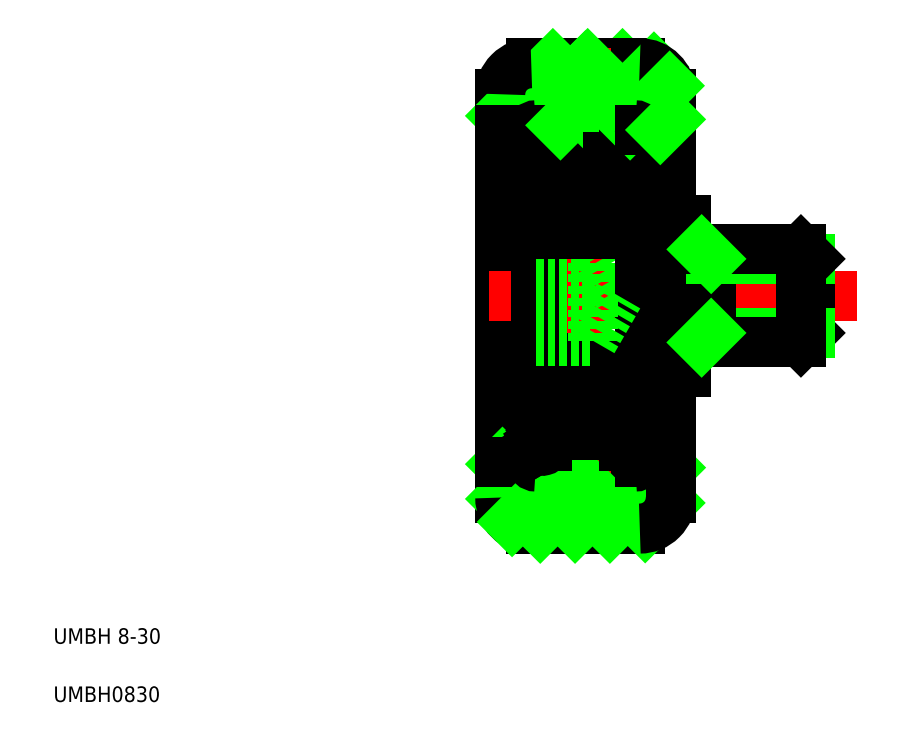
<metadata>
{"format":"dxf","ext":"dxf","renderer":"ezdxf+matplotlib","layout":"modelspace","background":"white","min_lineweight":24,"dpi":150}
</metadata>
<code>
0
SECTION
2
ENTITIES
0
LINE
8
CENTER
10
32.3
20
36.28
30
0
11
41.3
21
36.28
31
0
0
LINE
8
CENTER
10
32.3
20
21.08
30
0
11
41.3
21
21.08
31
0
0
LINE
8
0
10
36.8
20
14.35
30
0
11
40.43
21
17.98
31
0
0
LINE
8
0
10
36.8
20
16.6
30
0
11
37.88
21
17.68
31
0
0
LINE
8
0
10
36.8
20
41.29
30
0
11
39.19
21
43.68
31
0
0
LINE
8
0
10
33.3
20
13.68
30
0
11
40.3
21
13.68
31
0
0
LINE
8
0
10
33.3
20
43.68
30
0
11
40.3
21
43.68
31
0
0
LINE
8
0
10
40
20
24.68
30
0
11
33.6
21
24.68
31
0
0
CIRCLE
8
0
10
36.8
20
21.08
30
0
40
2
0
LINE
8
0
10
33.6
20
17.68
30
0
11
40
21
17.68
31
0
0
CIRCLE
8
0
10
36.8
20
36.28
30
0
40
2
0
LINE
8
0
10
40
20
32.68
30
0
11
33.6
21
32.68
31
0
0
LINE
8
0
10
33.6
20
39.68
30
0
11
40
21
39.68
31
0
0
LINE
8
CENTER
10
36.8
20
44.68
30
0
11
36.8
21
12.17
31
0
0
LINE
8
0
10
31.3
20
41.68
30
0
11
31.3
21
15.68
31
0
0
LINE
8
0
10
33.3
20
17.98
30
0
11
33.3
21
39.38
31
0
0
TEXT
8
0
10
2.5
20
6.25
30
0
40
1
1
UMBH 8-30
0
TEXT
8
0
10
2.5
20
2.5
30
0
40
1
1
UMBH0830
0
LINE
8
0
10
31.3
20
17.83
30
0
11
31.45
21
17.98
31
0
0
LINE
8
0
10
31.31
20
15.59
30
0
11
33.44
21
17.73
31
0
0
LINE
8
0
10
33.3
20
17.98
30
0
11
31.3
21
17.98
31
0
0
ARC
8
0
10
33.3
20
15.68
30
0
40
2
50
180
51
270
0
LINE
8
0
10
36.13
20
13.68
30
0
11
36.8
21
14.35
31
0
0
LINE
8
0
10
33.88
20
13.68
30
0
11
36.8
21
16.6
31
0
0
LINE
8
0
10
32.07
20
14.11
30
0
11
35.64
21
17.68
31
0
0
ARC
8
0
10
33.6
20
17.98
30
0
40
0.3
50
180
51
270
0
LINE
8
0
10
33.9
20
19.99
30
0
11
33.9
21
22.18
31
0
0
LINE
8
0
10
34.04
20
22.18
30
0
11
34.04
21
20.05
31
0
0
LINE
8
0
10
34.3
20
19.78
30
0
11
34.04
21
20.05
31
0
0
ARC
8
0
10
34
20
18.99
30
0
40
0.2989
50
210
51
360
0
ARC
8
0
10
33.75
20
19.09
30
0
40
0.1333
50
120
51
210
0
LINE
8
0
10
33.75
20
19.09
30
0
11
33.86
21
18.91
31
0
0
LINE
8
0
10
34.17
20
18.99
30
0
11
34.17
21
19.73
31
0
0
LINE
8
0
10
33.4
20
19.03
30
0
11
33.64
21
19.03
31
0
0
LINE
8
0
10
33.3
20
18.93
30
0
11
33.4
21
19.03
31
0
0
ARC
8
0
10
34
20
18.99
30
0
40
0.1656
50
210
51
360
0
LINE
8
0
10
33.64
20
19.03
30
0
11
33.75
21
18.84
31
0
0
LINE
8
0
10
34.17
20
19.73
30
0
11
33.9
21
19.99
31
0
0
LINE
8
0
10
33.8
20
19.28
30
0
11
33.87
21
19.16
31
0
0
LINE
8
0
10
33.87
20
19.16
30
0
11
33.75
21
19.09
31
0
0
LINE
8
0
10
33.69
20
19.21
30
0
11
33.8
21
19.28
31
0
0
LINE
8
0
10
34.3
20
18.99
30
0
11
34.3
21
19.78
31
0
0
LINE
8
0
10
34.4
20
19.73
30
0
11
35.33
21
19.73
31
0
0
LINE
8
0
10
34.3
20
19.63
30
0
11
34.4
21
19.73
31
0
0
LINE
8
0
10
34.04
20
22.31
30
0
11
34.24
21
22.31
31
0
0
LINE
8
0
10
34.24
20
22.18
30
0
11
34.04
21
22.18
31
0
0
ARC
8
0
10
34.02
20
22.7
30
0
40
0.2236
50
16.85
51
140
0
LINE
8
0
10
33.4
20
22.58
30
0
11
33.64
21
22.58
31
0
0
LINE
8
0
10
33.3
20
22.68
30
0
11
33.4
21
22.58
31
0
0
LINE
8
0
10
33.64
20
22.58
30
0
11
33.85
21
22.84
31
0
0
ARC
8
0
10
34.04
20
22.18
30
0
40
0.1333
50
90
51
180
0
ARC
8
0
10
33.6
20
24.38
30
0
40
0.3
50
90
51
180
0
LINE
8
0
10
34.44
20
22.38
30
0
11
35.28
21
22.38
31
0
0
LINE
8
0
10
34.24
20
22.76
30
0
11
34.34
21
22.47
31
0
0
LINE
8
0
10
34.24
20
22.31
30
0
11
34.24
21
22.18
31
0
0
LINE
8
0
10
34.34
20
22.47
30
0
11
34.44
21
22.38
31
0
0
LINE
8
0
10
31.3
20
40.28
30
0
11
34.7
21
43.68
31
0
0
LINE
8
0
10
32.64
20
39.38
30
0
11
36.8
21
43.54
31
0
0
ARC
8
0
10
33.3
20
41.68
30
0
40
2
50
90
51
180
0
ARC
8
0
10
34.02
20
34.66
30
0
40
0.2236
50
220
51
343.2
0
ARC
8
0
10
33.6
20
32.98
30
0
40
0.3
50
180
51
270
0
LINE
8
0
10
33.3
20
39.38
30
0
11
31.3
21
39.38
31
0
0
ARC
8
0
10
34
20
38.36
30
0
40
0.2989
50
0
51
150
0
ARC
8
0
10
34
20
38.36
30
0
40
0.1656
50
0
51
150
0
LINE
8
0
10
34.24
20
35.18
30
0
11
34.04
21
35.18
31
0
0
LINE
8
0
10
34.04
20
35.04
30
0
11
34.24
21
35.04
31
0
0
LINE
8
0
10
34.3
20
37.57
30
0
11
34.04
21
37.31
31
0
0
LINE
8
0
10
34.04
20
35.18
30
0
11
34.04
21
37.31
31
0
0
LINE
8
0
10
33.9
20
37.36
30
0
11
33.9
21
35.18
31
0
0
LINE
8
0
10
33.4
20
34.78
30
0
11
33.64
21
34.78
31
0
0
LINE
8
0
10
33.3
20
34.68
30
0
11
33.4
21
34.78
31
0
0
ARC
8
0
10
34.04
20
35.18
30
0
40
0.1333
50
180
51
270
0
LINE
8
0
10
33.64
20
34.78
30
0
11
33.85
21
34.52
31
0
0
LINE
8
0
10
34.17
20
37.63
30
0
11
33.9
21
37.36
31
0
0
LINE
8
0
10
33.4
20
38.33
30
0
11
33.64
21
38.33
31
0
0
LINE
8
0
10
33.3
20
38.43
30
0
11
33.4
21
38.33
31
0
0
LINE
8
0
10
34.17
20
38.36
30
0
11
34.17
21
37.63
31
0
0
LINE
8
0
10
33.69
20
38.15
30
0
11
33.8
21
38.08
31
0
0
LINE
8
0
10
33.75
20
38.26
30
0
11
33.86
21
38.45
31
0
0
LINE
8
0
10
33.87
20
38.19
30
0
11
33.75
21
38.26
31
0
0
LINE
8
0
10
33.8
20
38.08
30
0
11
33.87
21
38.19
31
0
0
LINE
8
0
10
33.64
20
38.33
30
0
11
33.75
21
38.51
31
0
0
ARC
8
0
10
33.75
20
38.26
30
0
40
0.1333
50
150
51
240
0
LINE
8
0
10
34.44
20
34.98
30
0
11
35.28
21
34.98
31
0
0
LINE
8
0
10
34.34
20
34.88
30
0
11
34.44
21
34.98
31
0
0
LINE
8
0
10
34.24
20
35.04
30
0
11
34.24
21
35.18
31
0
0
LINE
8
0
10
34.24
20
34.59
30
0
11
34.34
21
34.88
31
0
0
LINE
8
0
10
34.4
20
37.63
30
0
11
35.33
21
37.63
31
0
0
LINE
8
0
10
34.3
20
37.73
30
0
11
34.4
21
37.63
31
0
0
LINE
8
0
10
34.3
20
38.36
30
0
11
34.3
21
37.57
31
0
0
ARC
8
0
10
33.6
20
39.38
30
0
40
0.3
50
90
51
180
0
LINE
8
0
10
35.19
20
39.68
30
0
11
36.8
21
41.29
31
0
0
LINE
8
0
10
35.2
20
39.68
30
0
11
35.2
21
39.68
31
0
0
LINE
8
0
10
36.8
20
39.68
30
0
11
36.8
21
39.68
31
0
0
LINE
8
0
10
36.8
20
43.54
30
0
11
36.94
21
43.68
31
0
0
LINE
8
0
10
42.3
20
41.68
30
0
11
42.3
21
33.58
31
0
0
LINE
8
0
10
40.3
20
39.38
30
0
11
40.3
21
17.98
31
0
0
LINE
8
0
10
40.65
20
13.71
30
0
11
42.27
21
15.33
31
0
0
LINE
8
0
10
38.37
20
13.68
30
0
11
42.3
21
17.61
31
0
0
ARC
8
0
10
40.3
20
15.68
30
0
40
2
50
270
51
0
0
ARC
8
0
10
40
20
17.98
30
0
40
0.3
50
270
51
360
0
LINE
8
0
10
40.3
20
17.98
30
0
11
42.3
21
17.98
31
0
0
LINE
8
0
10
39.57
20
22.18
30
0
11
39.57
21
20.05
31
0
0
LINE
8
0
10
39.7
20
19.99
30
0
11
39.7
21
22.18
31
0
0
LINE
8
0
10
40.2
20
19.03
30
0
11
39.97
21
19.03
31
0
0
LINE
8
0
10
39.2
20
19.73
30
0
11
38.28
21
19.73
31
0
0
LINE
8
0
10
39.3
20
18.99
30
0
11
39.3
21
19.78
31
0
0
LINE
8
0
10
39.44
20
18.99
30
0
11
39.44
21
19.73
31
0
0
LINE
8
0
10
39.85
20
19.09
30
0
11
39.75
21
18.91
31
0
0
ARC
8
0
10
39.85
20
19.09
30
0
40
0.1333
50
330
51
60
0
ARC
8
0
10
39.6
20
18.99
30
0
40
0.2989
50
180
51
330
0
ARC
8
0
10
39.6
20
18.99
30
0
40
0.1656
50
180
51
330
0
LINE
8
0
10
39.97
20
19.03
30
0
11
39.86
21
18.84
31
0
0
LINE
8
0
10
39.3
20
19.63
30
0
11
39.2
21
19.73
31
0
0
LINE
8
0
10
39.3
20
19.78
30
0
11
39.57
21
20.05
31
0
0
LINE
8
0
10
39.44
20
19.73
30
0
11
39.7
21
19.99
31
0
0
LINE
8
0
10
39.74
20
19.16
30
0
11
39.85
21
19.09
31
0
0
LINE
8
0
10
39.81
20
19.28
30
0
11
39.74
21
19.16
31
0
0
LINE
8
0
10
39.92
20
19.21
30
0
11
39.81
21
19.28
31
0
0
LINE
8
0
10
40.3
20
18.93
30
0
11
40.2
21
19.03
31
0
0
ARC
8
0
10
40
20
24.38
30
0
40
0.3
50
360
51
90
0
LINE
8
0
10
40.2
20
22.58
30
0
11
39.97
21
22.58
31
0
0
LINE
8
0
10
39.17
20
22.38
30
0
11
38.32
21
22.38
31
0
0
LINE
8
0
10
39.37
20
22.76
30
0
11
39.27
21
22.47
31
0
0
LINE
8
0
10
39.27
20
22.47
30
0
11
39.17
21
22.38
31
0
0
LINE
8
0
10
39.97
20
22.58
30
0
11
39.76
21
22.84
31
0
0
ARC
8
0
10
39.58
20
22.7
30
0
40
0.2236
50
40
51
163.2
0
ARC
8
0
10
39.57
20
22.18
30
0
40
0.1333
50
5e-05
51
90
0
LINE
8
0
10
39.37
20
22.18
30
0
11
39.57
21
22.18
31
0
0
LINE
8
0
10
39.37
20
22.31
30
0
11
39.37
21
22.18
31
0
0
LINE
8
0
10
39.57
20
22.31
30
0
11
39.37
21
22.31
31
0
0
LINE
8
0
10
40.3
20
22.68
30
0
11
40.2
21
22.58
31
0
0
LINE
8
0
10
37.43
20
39.68
30
0
11
41.21
21
43.46
31
0
0
ARC
8
0
10
40.3
20
41.68
30
0
40
2
50
0
51
90
0
ARC
8
0
10
39.58
20
34.66
30
0
40
0.2236
50
196.8
51
320
0
ARC
8
0
10
40
20
32.98
30
0
40
0.3
50
270
51
0
0
ARC
8
0
10
39.6
20
38.36
30
0
40
0.1656
50
30
51
180
0
ARC
8
0
10
39.6
20
38.36
30
0
40
0.2989
50
30
51
180
0
LINE
8
0
10
40.2
20
38.33
30
0
11
39.97
21
38.33
31
0
0
LINE
8
0
10
40.2
20
34.78
30
0
11
39.97
21
34.78
31
0
0
LINE
8
0
10
39.7
20
37.36
30
0
11
39.7
21
35.18
31
0
0
LINE
8
0
10
39.57
20
35.18
30
0
11
39.57
21
37.31
31
0
0
LINE
8
0
10
39.17
20
34.98
30
0
11
38.32
21
34.98
31
0
0
LINE
8
0
10
39.37
20
34.59
30
0
11
39.27
21
34.88
31
0
0
LINE
8
0
10
39.27
20
34.88
30
0
11
39.17
21
34.98
31
0
0
LINE
8
0
10
39.57
20
35.04
30
0
11
39.37
21
35.04
31
0
0
LINE
8
0
10
39.37
20
35.04
30
0
11
39.37
21
35.18
31
0
0
LINE
8
0
10
39.37
20
35.18
30
0
11
39.57
21
35.18
31
0
0
ARC
8
0
10
39.57
20
35.18
30
0
40
0.1333
50
270
51
360
0
LINE
8
0
10
39.97
20
34.78
30
0
11
39.76
21
34.52
31
0
0
LINE
8
0
10
39.2
20
37.63
30
0
11
38.28
21
37.63
31
0
0
LINE
8
0
10
39.44
20
37.63
30
0
11
39.7
21
37.36
31
0
0
LINE
8
0
10
39.3
20
37.57
30
0
11
39.57
21
37.31
31
0
0
LINE
8
0
10
39.3
20
37.73
30
0
11
39.2
21
37.63
31
0
0
ARC
8
0
10
39.85
20
38.26
30
0
40
0.1333
50
300
51
30
0
LINE
8
0
10
39.97
20
38.33
30
0
11
39.86
21
38.51
31
0
0
LINE
8
0
10
39.92
20
38.15
30
0
11
39.81
21
38.08
31
0
0
LINE
8
0
10
39.81
20
38.08
30
0
11
39.74
21
38.19
31
0
0
LINE
8
0
10
39.74
20
38.19
30
0
11
39.85
21
38.26
31
0
0
LINE
8
0
10
39.85
20
38.26
30
0
11
39.75
21
38.45
31
0
0
LINE
8
0
10
39.44
20
38.36
30
0
11
39.44
21
37.63
31
0
0
LINE
8
0
10
39.3
20
38.36
30
0
11
39.3
21
37.57
31
0
0
LINE
8
0
10
40.3
20
34.68
30
0
11
40.2
21
34.78
31
0
0
LINE
8
0
10
40.3
20
38.43
30
0
11
40.2
21
38.33
31
0
0
LINE
8
0
10
39.68
20
39.68
30
0
11
42.23
21
42.23
31
0
0
ARC
8
0
10
40
20
39.38
30
0
40
0.3
50
0
51
90
0
LINE
8
0
10
40.3
20
39.38
30
0
11
42.3
21
39.38
31
0
0
LINE
8
0
10
41.62
20
39.38
30
0
11
42.3
21
40.06
31
0
0
LINE
8
0
10
40.3
20
23.78
30
0
11
43.3
21
23.78
31
0
0
LINE
8
0
10
40.3
20
33.58
30
0
11
43.3
21
33.58
31
0
0
LINE
8
CENTER
10
30.6
20
28.68
30
0
11
54.3
21
28.68
31
0
0
LINE
8
0
10
37.27
20
31.57
30
0
11
38.94
21
28.68
31
0
0
LINE
8
0
10
37.27
20
31.57
30
0
11
37.27
21
28.68
31
0
0
LINE
8
0
10
40.3
20
32.98
30
0
11
40.3
21
28.68
31
0
0
LINE
8
0
10
33.6
20
28.68
30
0
11
33.6
21
32.68
31
0
0
LINE
8
0
10
33.6
20
28.68
30
0
11
33.6
21
24.68
31
0
0
LINE
8
0
10
40.3
20
24.38
30
0
11
40.3
21
28.68
31
0
0
LINE
8
0
10
33.6
20
24.68
30
0
11
40
21
24.68
31
0
0
ARC
8
0
10
40
20
24.38
30
0
40
0.3
50
0
51
90
0
LINE
8
0
10
40.3
20
24.38
30
0
11
40.3
21
23.78
31
0
0
LINE
8
0
10
33.6
20
25.79
30
0
11
37.27
21
25.79
31
0
0
LINE
8
0
10
33.6
20
27.23
30
0
11
37.27
21
27.23
31
0
0
LINE
8
0
10
33.6
20
30.12
30
0
11
37.27
21
30.12
31
0
0
LINE
8
0
10
37.27
20
25.79
30
0
11
38.94
21
28.68
31
0
0
LINE
8
0
10
37.27
20
25.79
30
0
11
37.27
21
28.68
31
0
0
LINE
8
0
10
40.3
20
32.98
30
0
11
40.3
21
33.58
31
0
0
LINE
8
0
10
33.6
20
31.57
30
0
11
37.27
21
31.57
31
0
0
LINE
8
0
10
33.6
20
32.68
30
0
11
40
21
32.68
31
0
0
ARC
8
0
10
40
20
32.98
30
0
40
0.3
50
270
51
0
0
LINE
8
0
10
44.9
20
31.68
30
0
11
44.9
21
28.68
31
0
0
LINE
8
0
10
51.3
20
31.06
30
0
11
51.3
21
28.68
31
0
0
LINE
8
0
10
43.3
20
33.58
30
0
11
43.3
21
28.68
31
0
0
LINE
8
0
10
43.3
20
23.78
30
0
11
43.3
21
28.68
31
0
0
LINE
8
0
10
50.69
20
25.68
30
0
11
51.3
21
26.29
31
0
0
LINE
8
0
10
51.3
20
26.29
30
0
11
51.3
21
28.68
31
0
0
LINE
8
0
10
51.3
20
26.29
30
0
11
44.9
21
26.29
31
0
0
LINE
8
0
10
43.3
20
25.68
30
0
11
50.69
21
25.68
31
0
0
LINE
8
0
10
44.9
20
25.68
30
0
11
44.9
21
28.68
31
0
0
LINE
8
0
10
51.3
20
31.06
30
0
11
44.9
21
31.06
31
0
0
LINE
8
0
10
50.69
20
31.68
30
0
11
51.3
21
31.06
31
0
0
LINE
8
0
10
43.3
20
31.68
30
0
11
50.69
21
31.68
31
0
0
LINE
8
0
10
42.3
20
23.78
30
0
11
42.3
21
15.68
31
0
0
LINE
8
0
10
50.69
20
31.68
30
0
11
50.69
21
25.68
31
0
0
LINE
8
0
10
44.9
20
31.06
30
0
11
44.29
21
31.68
31
0
0
LINE
8
0
10
44.9
20
26.29
30
0
11
44.29
21
25.68
31
0
0
ENDSEC
0
EOF

</code>
